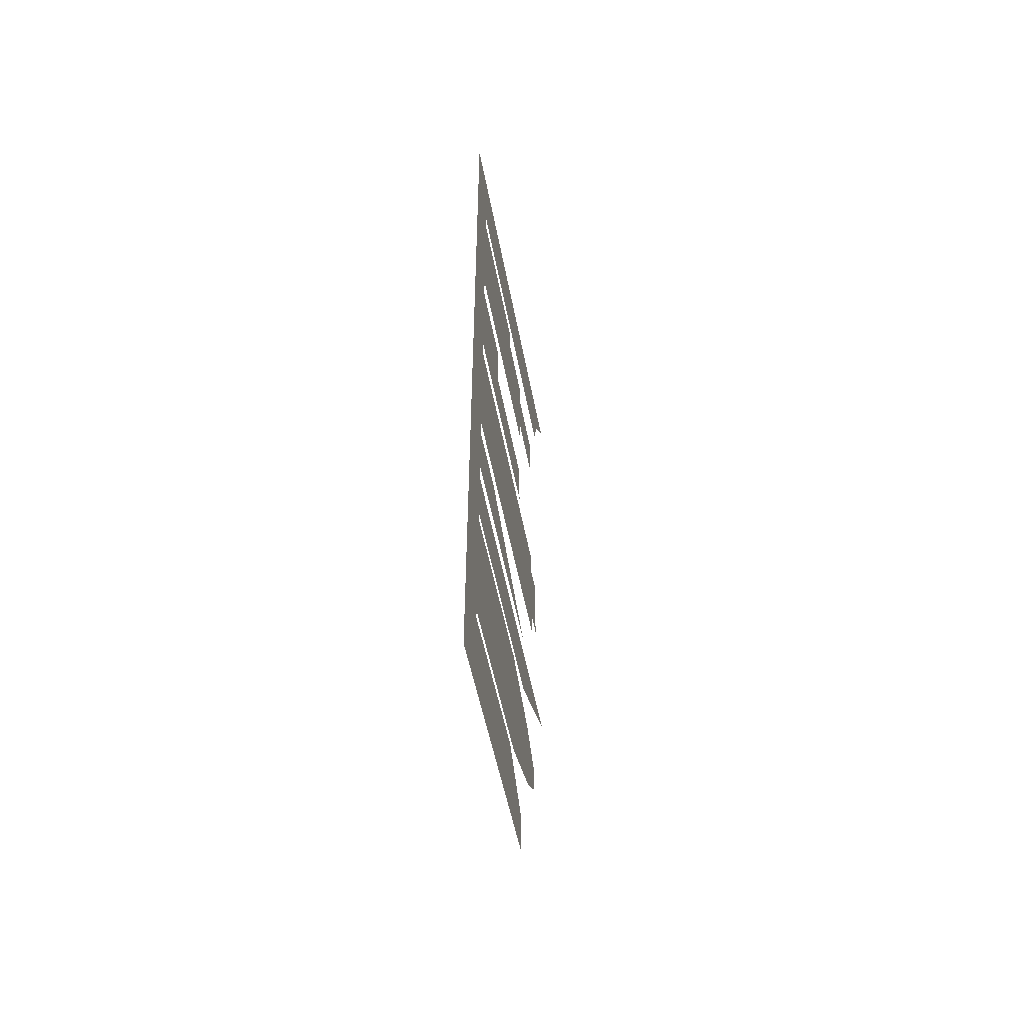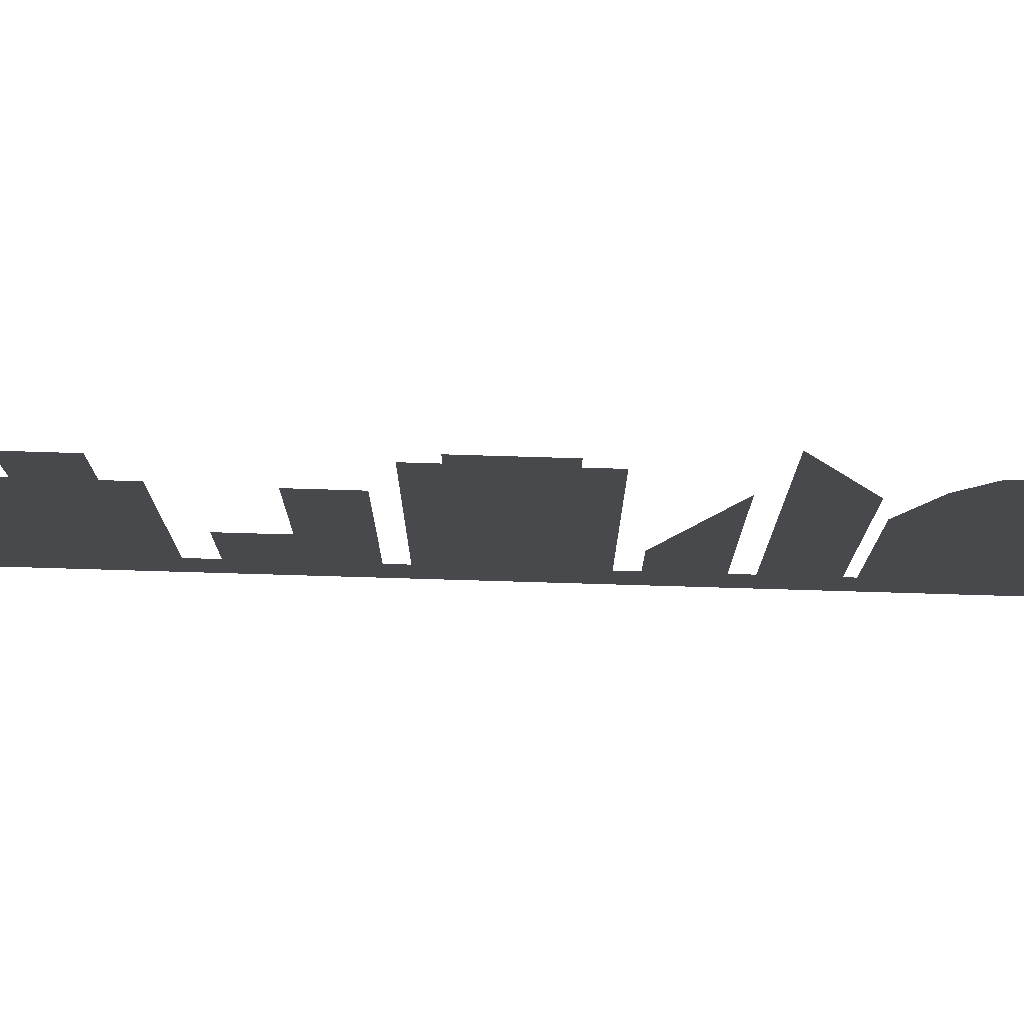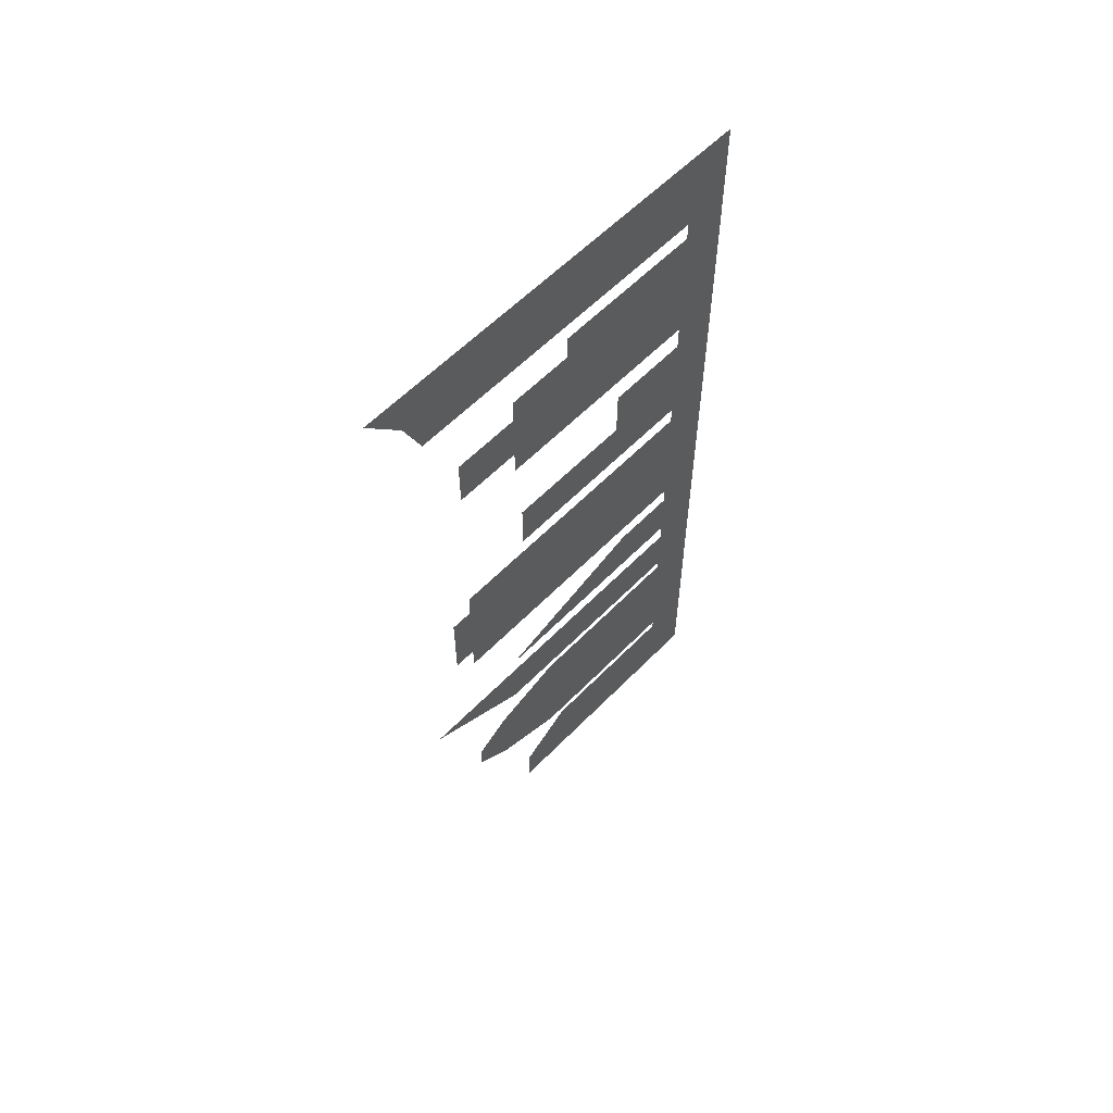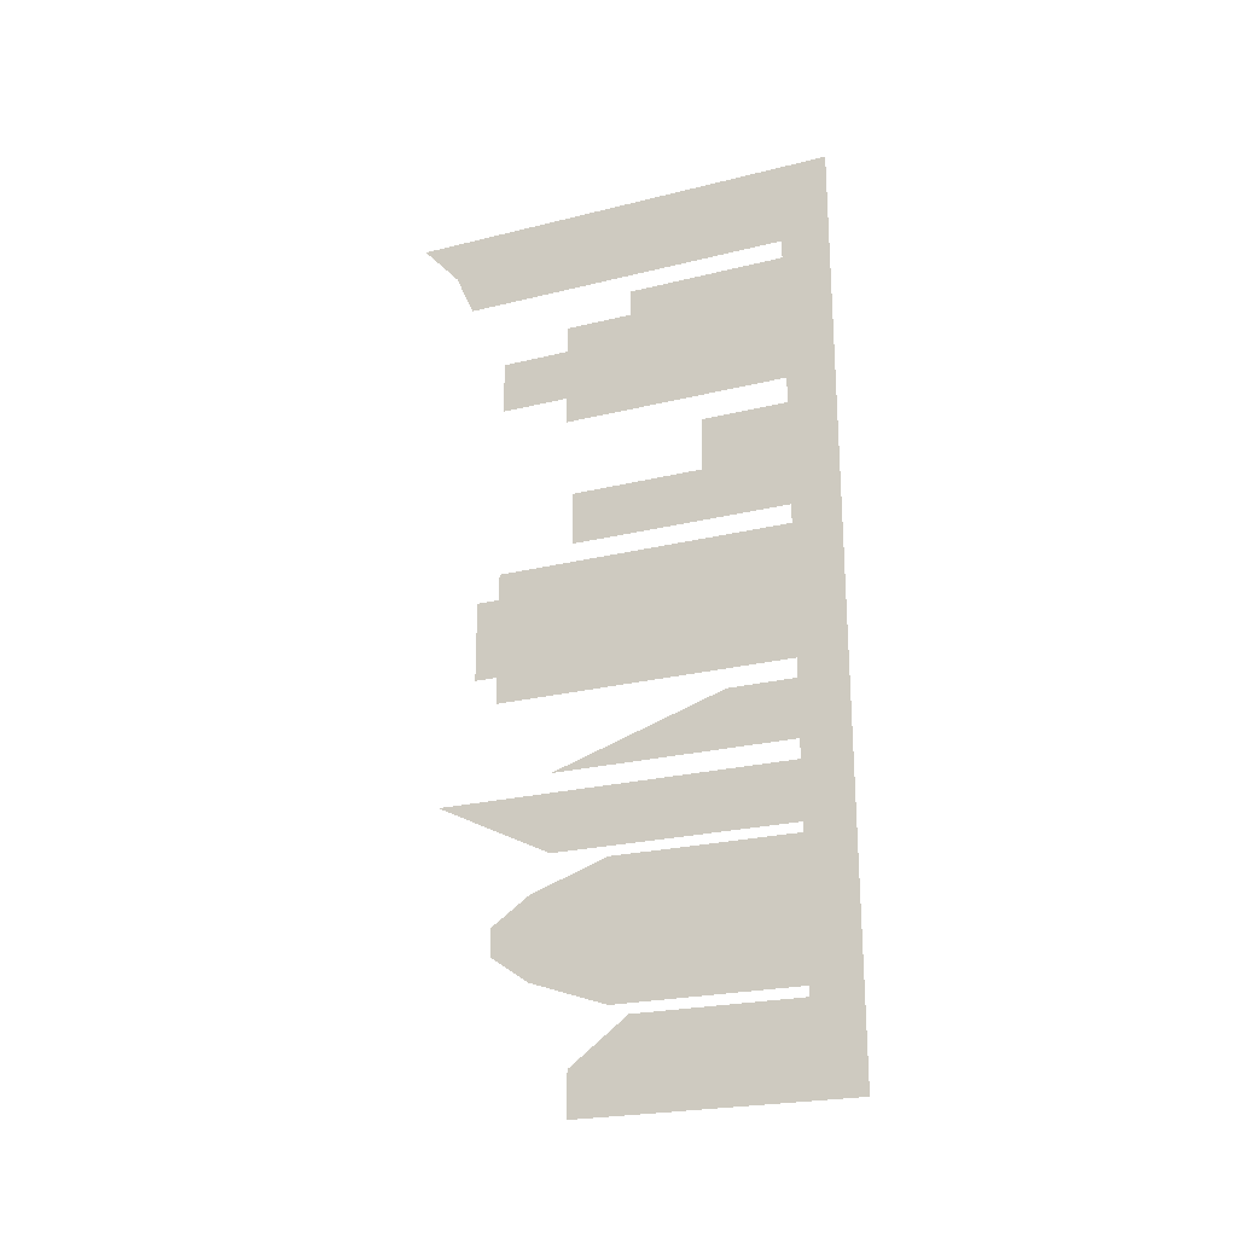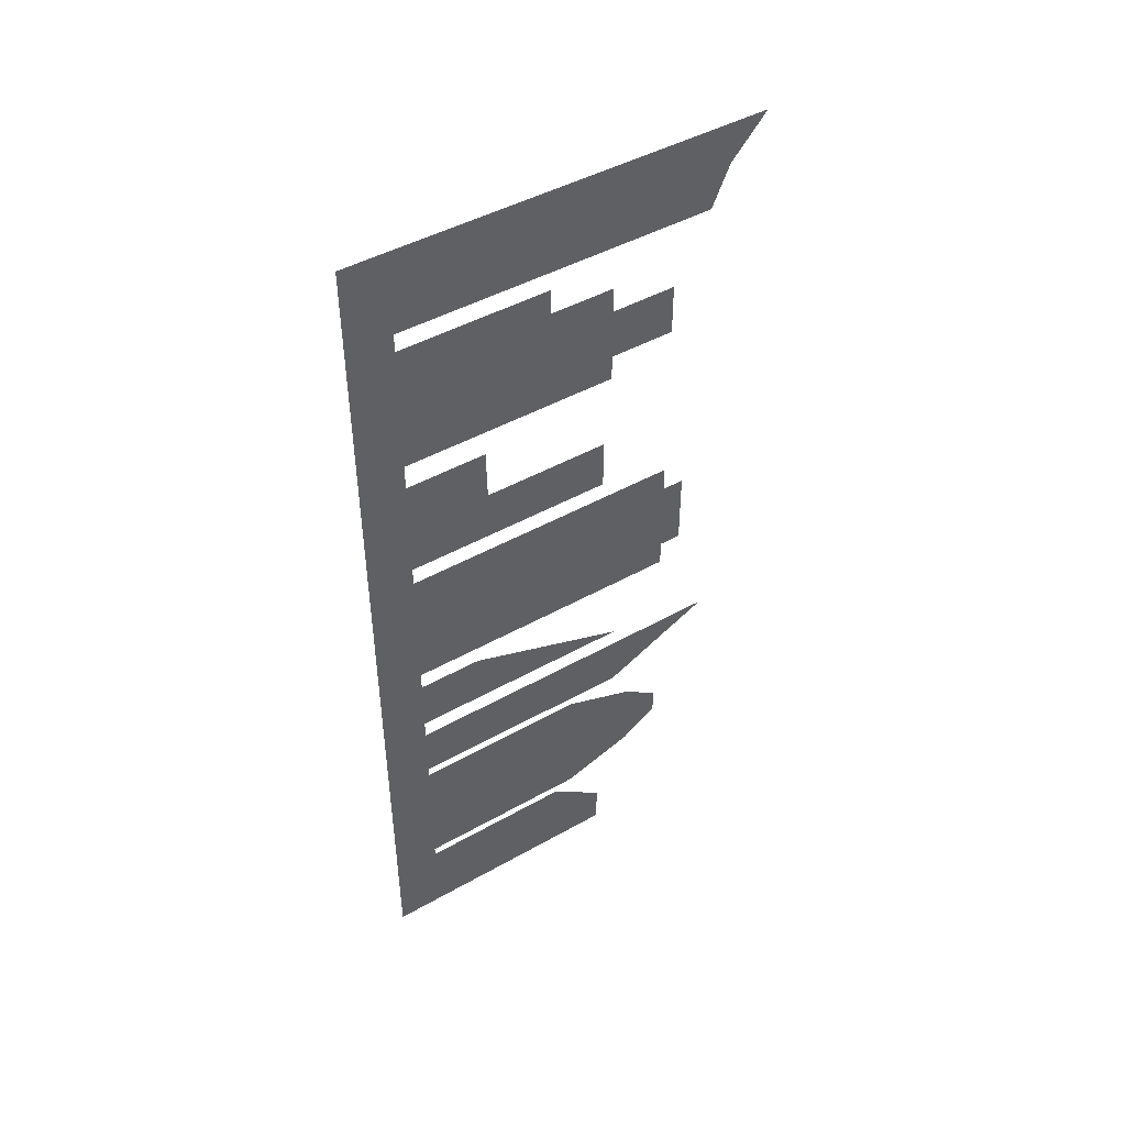
<metadata>
{"format":"obj","ext":"obj","renderer":"f3d","projection":"perspective","resolution":1024,"background":"white","views":[{"elev":-52.2,"azim":10.7,"up":"+Z"},{"elev":77.6,"azim":91.7,"up":"+Y"},{"elev":58.9,"azim":-136.3,"up":"+Z"},{"elev":-23.7,"azim":-67.5,"up":"+Z"},{"elev":45.5,"azim":56.9,"up":"+Z"}]}
</metadata>
<code>
g default
v 0 0 -3000
v 0 1400 -3000
v 0 0 -2550
v 0 1100 -2550
v 0 0 -2775
v 0 1400 -2775
g pPlane1
f 5 6 2 1
f 3 4 6 5
g default
v 0 0 -1800
v 0 1200 -1800
v 0 0 -2500
v 0 1200 -2500
v 0 0 -1940
v 0 1600 -1940
v 0 0 -2080
v 0 1800 -2080
v 0 0 -2220
v 0 1800 -2220
v 0 0 -2360
v 0 1600 -2360
g pPlane2
f 17 18 10 9
f 7 8 12 11
f 11 12 14 13
f 13 14 16 15
f 15 16 18 17
g default
v 0 0 -1050
v 0 600 -1050
v 0 0 -1350
v 0 1500 -1350
g pPlane5
f 19 20 22 21
g default
v 0 0 1350
v 0 2000 1350
v 0 0 1800
v 0 2300 1800
v 0 0 1575
v 0 2100 1575
g pPlane9
f 27 28 24 23
f 25 26 28 27
g default
v 0 0 -150
v 0 1400 -150
v 0 0 410
v 0 700 410
v 0 0 270
v 0 700 270
v 0 0 130
v 0 1400 130
v 0 0 -10
v 0 1400 -10
v 0 703.1 130
g pPlane7
f 37 38 30 29
f 31 32 34 33
f 33 34 39 35
f 35 39 36 38 37
g default
v 0 0 1250
v 0 0 550
v 0 0 1110
v 0 0 970
v 0 1800 970
v 0 0 830
v 0 1800 830
v 0 0 690
v 0 1800 690
v 0 360 1250
v 0 360 1110
v 0 360 970
v 0 360 830
v 0 360 690
v 0 360 550
v 0 720 1250
v 0 720 1110
v 0 720 970
v 0 720 830
v 0 720 690
v 0 720 550
v 0 1080 1250
v 0 1080 1110
v 0 1080 970
v 0 1080 830
v 0 1080 690
v 0 1080 550
v 0 1440 1110
v 0 1440 970
v 0 1440 830
v 0 1440 690
v 0 1440 550
g pPlane8
f 47 53 54 41
f 40 49 50 42
f 42 50 51 43
f 43 51 52 45
f 45 52 53 47
f 50 49 55 56
f 51 50 56 57
f 52 51 57 58
f 53 52 58 59
f 54 53 59 60
f 56 55 61 62
f 57 56 62 63
f 58 57 63 64
f 59 58 64 65
f 60 59 65 66
f 63 62 67 68
f 64 63 68 69
f 65 64 69 70
f 66 65 70 71
f 69 68 44 46
f 70 69 46 48
g default
v 0 0 1700
v 0 250 1700
v 0 0 -2800
v 0 250 -2800
g pPlane10
f 72 73 75 74
g default
v 0 0 -250
v 0 1800 -250
v 0 0 -950
v 0 1800 -950
v 0 0 -390
v 0 1800 -390
v 0 0 -530
v 0 1800 -530
v 0 0 -670
v 0 1800 -670
v 0 0 -810
v 0 1800 -810
v 0 1920 -390
v 0 1920 -530
v 0 1920 -670
v 0 1920 -810
g pPlane6
f 86 87 79 78
f 76 77 81 80
f 80 81 83 82
f 82 83 85 84
f 84 85 87 86
f 83 81 88 89
f 85 83 89 90
f 87 85 90 91
g default
v 0 0 -1450
v 0 2100 -1450
v 0 0 -1750
v 0 1500 -1750
g pPlane4
f 92 93 95 94

</code>
